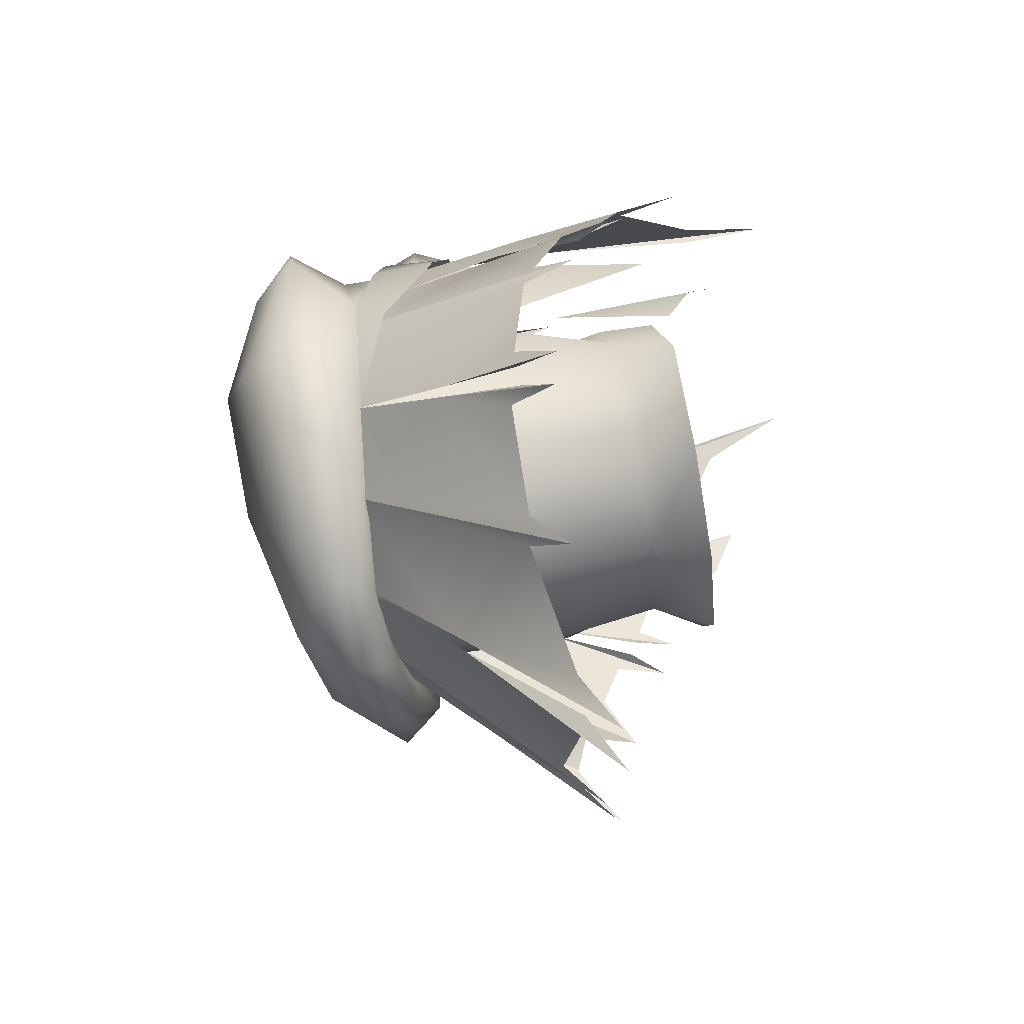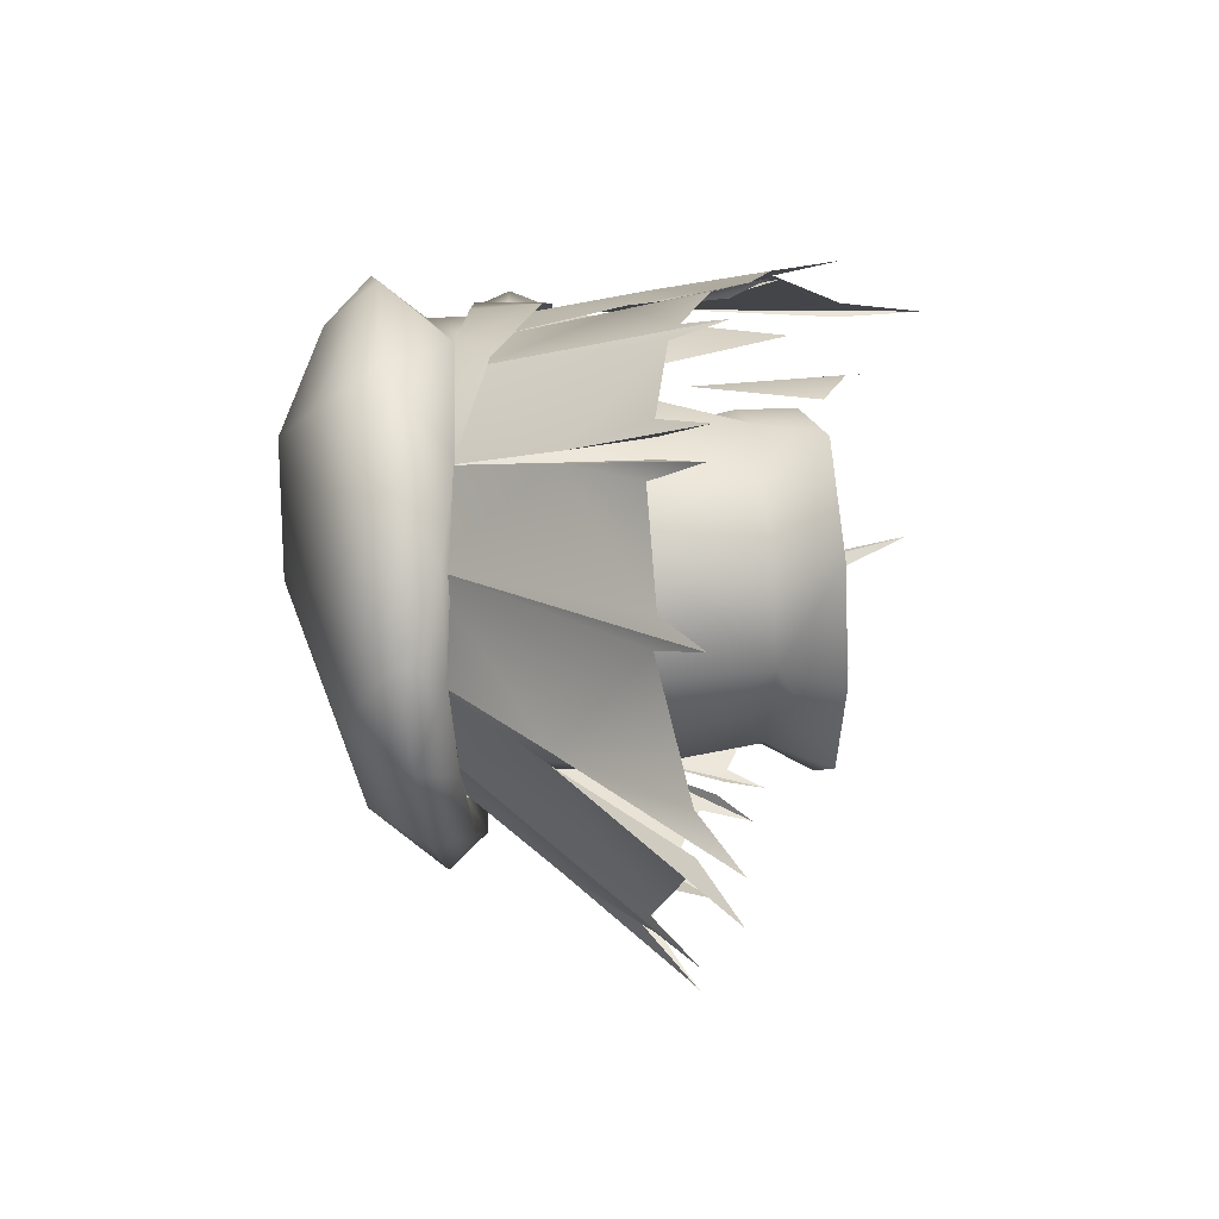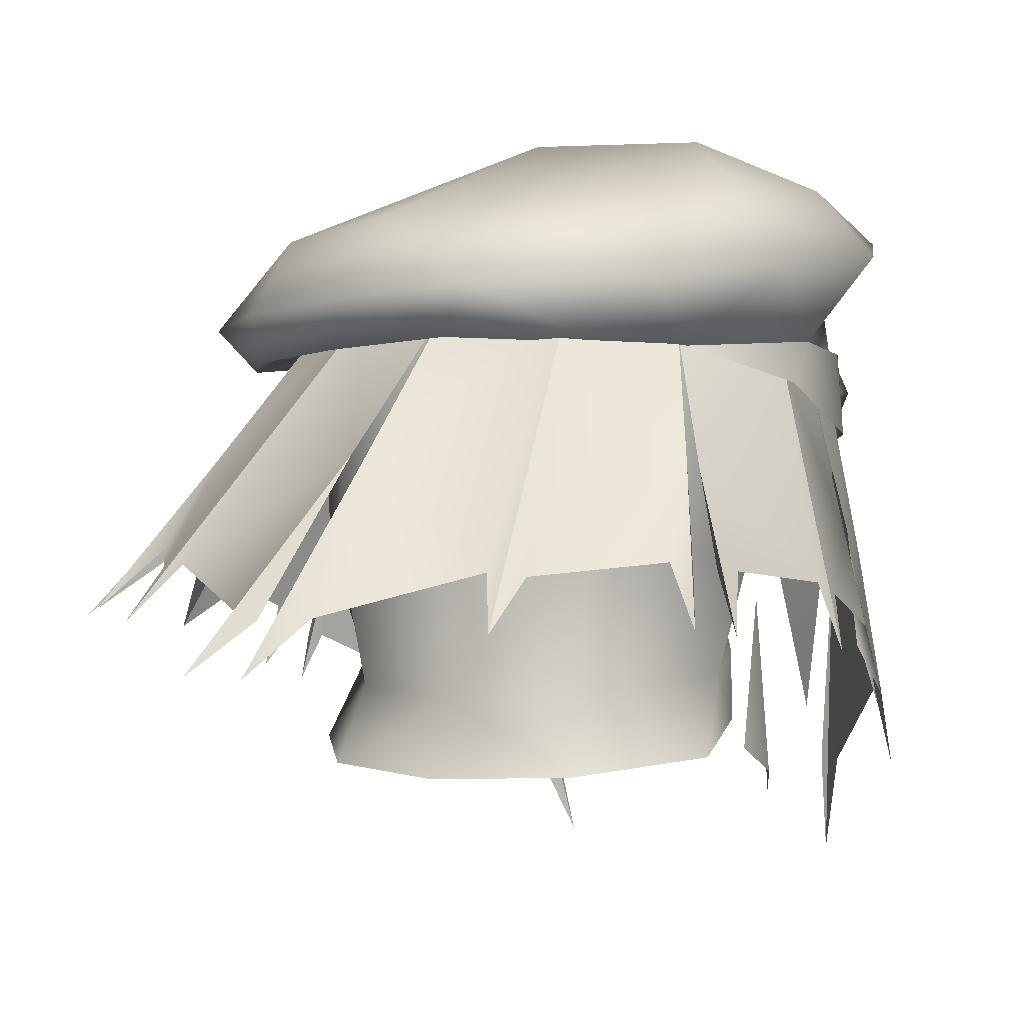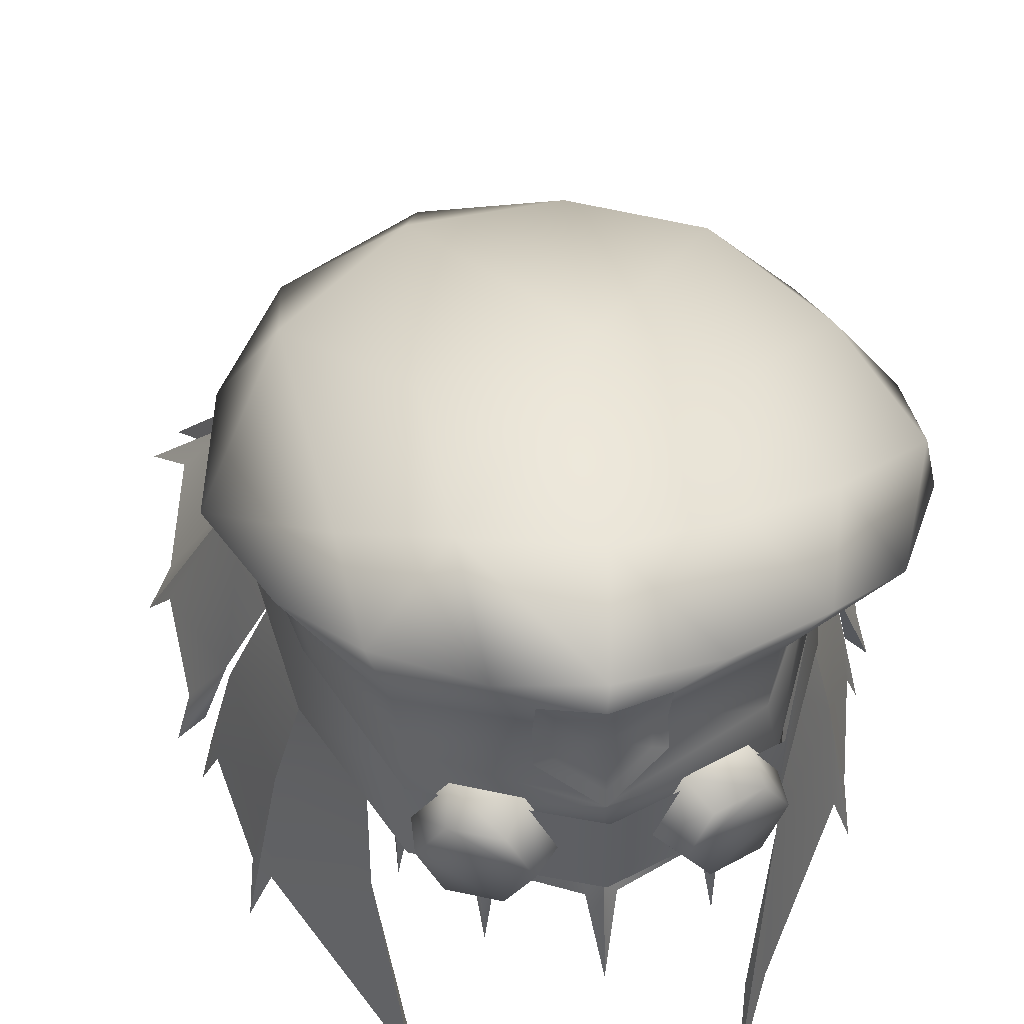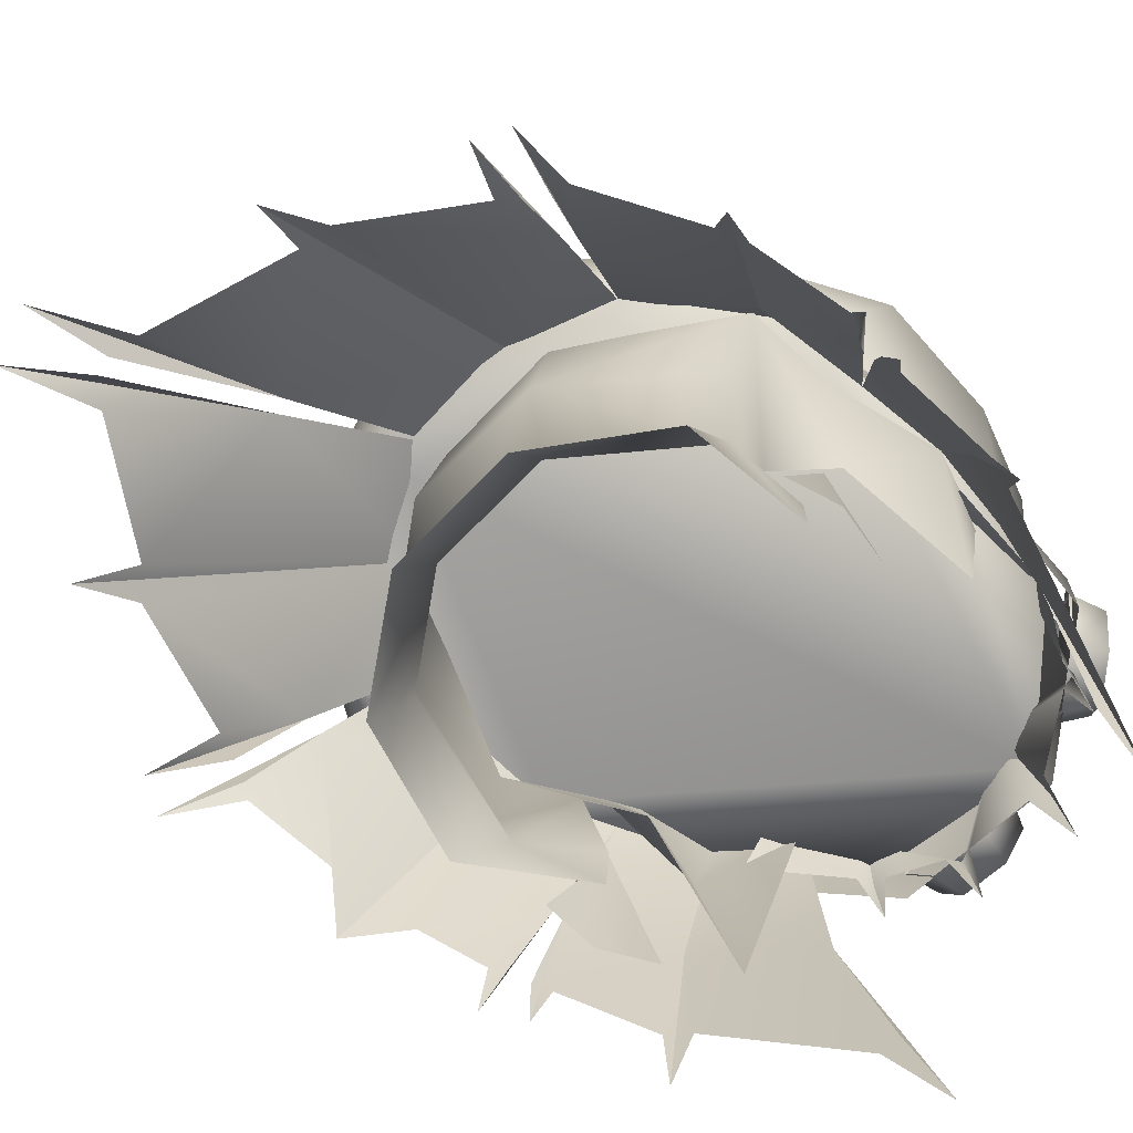
<metadata>
{"format":"obj","ext":"obj","renderer":"f3d","projection":"perspective","resolution":1024,"background":"white","views":[{"elev":-58.4,"azim":-82.4,"up":"+Z"},{"elev":-58.9,"azim":-90.0,"up":"+Z"},{"elev":1.6,"azim":-151.6,"up":"+Y"},{"elev":46.9,"azim":-9.1,"up":"+Y"},{"elev":-73.1,"azim":-117.3,"up":"+Y"}]}
</metadata>
<code>
g mesh00
v -7.678 45.79 -6.238
v -4.273 48.03 -9.257
v -4.649 45.37 -10.54
v -6.756 55.17 0.3314
v -8.273 59.24 -0.504
v -9.228 59.39 -4.029
v -4.941 53.3 -10.03
v -8.506 52.54 -4.771
v -9.228 59.39 -4.029
v 8.506 52.54 -4.771
v 7.236 48.48 -4.388
v 4.941 53.3 -10.03
v 9.228 59.39 -4.029
v 6.756 55.17 0.3314
v 6.161 51.96 -2.466
v 6.147 59.92 6.237
v 8.544 56.09 3.062
v 7.719 60.08 3.895
v 8.273 59.24 -0.504
v -6.39 49.11 -1.42
v -6.161 51.96 -2.466
v -7.236 48.48 -4.388
v -6.476 46.65 -1.509
v 9.228 59.39 -4.029
v 6.756 55.17 0.3314
v 7.206 46.73 3.699
v -6.147 59.92 6.237
v -7.719 60.08 3.895
v -8.544 56.09 3.062
v -7.206 46.73 3.699
v 4.267 48.03 -9.258
v -0.003222 47.75 -10.62
v -0.003222 53.36 -11.64
v -4.771 60.48 -9.356
v -0.003222 45.19 -11.98
v 4.642 45.36 -10.54
v 7.678 45.79 -6.238
v 6.476 46.65 -1.509
v 0 61.21 -10.67
v 4.771 60.48 -9.356
v 6.39 49.11 -1.42
v -6.756 55.17 0.3314
f 1 2 3
f 4 5 6
f 7 8 9
f 10 11 12
f 13 14 15
f 16 17 18
f 18 17 19
f 20 21 22
f 2 1 22
f 22 1 23
f 22 23 20
f 24 19 25
f 25 19 17
f 25 17 26
f 26 17 16
f 27 28 29
f 29 28 5
f 5 4 29
f 29 4 30
f 29 30 27
f 11 31 12
f 12 31 32
f 12 32 33
f 33 32 7
f 33 7 34
f 34 7 9
f 35 32 36
f 36 32 31
f 36 31 37
f 37 31 11
f 37 11 38
f 34 39 33
f 33 39 40
f 33 40 12
f 12 40 13
f 12 13 10
f 10 13 15
f 10 15 11
f 11 15 41
f 11 41 38
f 35 3 32
f 32 3 2
f 32 2 7
f 7 2 22
f 7 22 8
f 8 22 21
f 8 21 9
f 9 21 42
v 0 62.73 11.23
v 0 63.82 11.44
v -1.503 63.79 11.03
v 0 60.7 11.53
v 1.503 61.59 10.81
v -1.503 62.58 10.6
v -1.503 61.59 10.81
v 1.503 62.58 10.6
v 1.503 63.79 11.03
f 43 44 45
f 43 46 47
f 45 48 43
f 43 48 49
f 43 49 46
f 47 50 43
f 43 50 51
f 43 51 44
v 5.014 66.37 6.319
v 1.775 67.64 -0.9267
v 0.6169 67.21 7.672
v 7.986 59.95 3.893
v 8.179 58.34 3.992
v 9.639 60.17 -2.123
v -10.99 63.27 0.6997
v -5.99 61.99 8.055
v -9.107 64.02 5.447
v 5.99 61.99 8.055
v 7.412 64.06 8.493
v 3.756 65.25 10.76
v 6.1 56.94 8.741
v 5.634 56.96 8.936
v 6.086 54.33 8.898
v 12.1 50.27 -2.814
v 10.68 53.45 -1.257
v 12.69 47.97 -2.834
v 9.331 55.82 -10.56
v 11.34 52.53 -11.99
v 12.44 50.59 -14.5
v -9.185 55.99 -11.22
v -9.774 52.85 -13.76
v -11.43 50.83 -15.42
v -10.68 53.45 -1.257
v -12.1 50.27 -2.814
v -12.69 47.97 -2.834
v -6.83 51.42 7.078
v -10 47.51 3.451
v -6.726 44.28 7.963
v 5.712 52.64 -18.43
v 4.026 60.99 -9.881
v 6.724 50.85 -20.18
v -3.771 67.19 6.554
v -6.734 64.87 8.482
v -3.375 65.44 10.87
v -10.01 62.84 -4.934
v -7.362 62.38 -10.25
v -7.683 59.91 -7.937
v 1.503 63.79 11.03
v 2.056 64.25 10.95
v 0 64.29 11.51
v 13.03 60.26 -4.365
v 10.72 63.06 -4.829
v 12.73 62.02 0.05217
v 0 56.75 12.23
v 5.868 56.64 9.865
v 5.868 60 9.988
v 0 60.11 12.35
v -5.868 60 9.988
v -5.868 56.64 9.865
v -3.142 60.04 12.41
v -4.875 60.11 11.73
v -2.315 58.4 12.69
v -5.78 58.53 11.33
v -3.22 56.82 12.29
v -4.952 56.89 11.61
v 3.142 60.04 12.41
v 2.315 58.4 12.69
v 4.875 60.11 11.73
v 3.22 56.82 12.29
v 5.78 58.53 11.33
v 4.952 56.89 11.61
v 10.51 60.64 -9.224
v 7.985 59.43 -10.35
v 6.825 61.03 -12.69
v 3.5 59.8 -12.69
v 2.633 61.42 -13.96
v -1.016 60.16 -12.96
v 6.03 57.92 8.795
v 0 57.72 11.7
v 8.179 58.34 3.992
v 9.639 60.17 -2.123
v 6.638 66.19 0.1135
v 5.014 66.37 6.319
v 8.565 65 4.322
v -3.047 64.97 -9.811
v -4.015 67.69 0.7557
v -3.771 67.19 6.554
v -6.03 57.92 8.795
v -8.179 58.34 3.992
v -7.683 59.91 -7.937
v 1.327 60.37 -11.57
v -9.639 60.17 -2.123
v 7.857 59.89 -7.941
v -9.639 60.17 -2.123
v -7.986 59.95 3.893
v -5.67 59.89 8.454
v 0 62.83 11.05
v 6.03 57.92 8.795
v -5.868 56.64 9.865
v -5.868 60 9.988
v -8.588 56.91 3.814
v -7.683 59.91 -7.937
v -9.923 58.7 -4.008
v -9.639 60.17 -2.123
v -8.294 59.87 3.921
v 0 63.82 11.44
v -2.056 64.25 10.95
v 11.95 59.47 -0.649
v 10.81 59.19 -6.24
v 7.857 59.89 -7.941
v 10.59 62.08 5.572
v 9.566 60.93 4.703
v 13.06 60.26 0.4588
v -7.348 60.23 -7.967
v -4.026 60.99 -9.881
v 6.724 50.85 -20.18
v 4.026 60.99 -9.881
v 6.837 52.51 -17.9
v 6.11 56.94 8.064
v 7.53 56.87 4.433
v 6.676 58.58 4.842
v 12.44 50.59 -14.5
v 10.81 52.51 -12.37
v 9.331 55.82 -10.56
v 8.121 58.29 3.624
v 6.759 58.27 6.639
v 9.537 52.44 3.068
v 6.83 51.42 7.078
v 11.99 47.41 -1.336
v 11.51 49.18 -1.556
v 10.63 53.45 -0.8416
v 3.774 56.49 10.85
v 3.658 53.33 11.12
v 3.983 56.52 10.31
v 10.68 53.45 -1.257
v 11.62 49.55 -2.358
v 12.69 47.97 -2.834
v 3.203 56.29 10.75
v 3.658 53.33 11.12
v 9.537 52.44 3.068
v 10.86 44.87 2.965
v 10.56 47.65 2.638
v 0 52.15 12.4
v 0.5062 55.32 11.37
v 0 55.35 11.94
v 0 59.39 10.49
v 5.496 58.96 8.31
v 5.496 58.96 8.31
v 6.1 56.94 8.741
v 6.086 54.33 8.898
v -8.799 58.69 0.2585
v -9.476 59.28 -3.918
v 5.611 40.59 9.55
v 6.726 44.28 7.963
v 10 47.51 3.451
v 10.86 44.87 2.965
v 10.63 53.45 -0.8416
v 11.38 49.03 -0.8255
v 11.99 47.41 -1.336
v 8.799 58.69 0.2585
v 8.121 58.29 3.624
v -3.983 56.52 10.31
v -3.658 53.33 11.12
v -3.774 56.49 10.85
v 9.185 55.99 -11.22
v 10.25 52.42 -13.01
v 11.43 50.83 -15.42
v -3.658 53.33 11.12
v -3.203 56.29 10.75
v 11.43 50.83 -15.42
v 9.774 52.85 -13.76
v 9.185 55.99 -11.22
v -6.11 56.94 8.064
v -6.086 54.33 8.898
v -6.1 56.94 8.741
v 0 52.15 12.4
v 0 55.35 11.94
v -0.5062 55.32 11.37
v 0 59.39 10.49
v -5.496 58.96 8.31
v -6.1 56.94 8.741
v -5.634 56.96 8.936
v -6.086 54.33 8.898
v -5.496 58.96 8.31
v -6.676 58.58 4.842
v -7.53 56.87 4.433
v 13.2 49.73 -7.649
v 12.25 51.99 -7.475
v 1.048 49.6 -25.14
v 0.3326 51.17 -22.18
v 0.2875 56.27 -16.65
v 12.4 51.52 -6.351
v 7.348 60.23 -7.967
v 9.476 59.28 -3.918
v -0.2875 56.27 -16.65
v -0.3326 51.17 -22.18
v -1.048 49.6 -25.14
v 6.83 51.42 7.078
v 5.939 44.3 8.262
v 5.611 40.59 9.55
v -11.43 50.83 -15.42
v -10.25 52.42 -13.01
v -9.185 55.99 -11.22
v -11.62 49.55 -2.358
v -9.476 59.28 -3.918
v -7.348 60.23 -7.967
v -9.331 55.82 -10.56
v -5.611 40.59 9.55
v -5.611 40.59 9.55
v -5.939 44.3 8.262
v -6.83 51.42 7.078
v 13.2 49.73 -7.649
v 9.476 59.28 -3.918
v 8.799 58.69 0.2585
v 0.2875 56.27 -16.65
v 0 61.44 -10.71
v -4.026 60.99 -9.881
v 0 61.44 -10.71
v -0.2875 56.27 -16.65
v -9.331 55.82 -10.56
v -10.81 52.51 -12.37
v -12.44 50.59 -14.5
v 7.348 60.23 -7.967
v -6.724 50.85 -20.18
v -5.712 52.64 -18.43
v -1.336 51.26 -21.64
v -1.048 49.6 -25.14
v -6.837 52.51 -17.9
v -6.724 50.85 -20.18
v -12.4 51.52 -6.351
v -13.2 49.73 -7.649
v -9.537 52.44 3.068
v -10.86 44.87 2.965
v -13.2 49.73 -7.649
v -12.25 51.99 -7.475
v -11.34 52.53 -11.99
v -12.44 50.59 -14.5
v -6.759 58.27 6.639
v -8.121 58.29 3.624
v -8.799 58.69 0.2585
v -10.63 53.45 -0.8416
v -8.121 58.29 3.624
v -9.537 52.44 3.068
v 1.336 51.26 -21.64
v 1.048 49.6 -25.14
v 6.971 43.8 0.5877
v 7.812 44.8 -1.25
v 7.176 51.01 -0.9774
v 7.615 45.8 -3.008
v -6.971 43.8 0.5877
v -7.176 51.01 -0.9774
v -7.812 44.8 -1.25
v -7.615 45.8 -3.008
v -8.179 58.34 3.992
v -6.03 57.92 8.795
v -0.0153 59.79 11.41
v 5.67 59.89 8.454
v 5.868 60 9.988
v 5.868 56.64 9.865
v 8.294 59.87 3.921
v 8.588 56.91 3.814
v 9.639 60.17 -2.123
v 9.923 58.7 -4.008
v 7.857 59.89 -7.941
v 10.59 62.08 5.572
v 7.412 64.06 8.493
v 3.756 65.25 10.76
v -0.0153 65.76 11.64
v -7.14 66.03 4.772
v -7.835 65.66 -4.655
v 7.293 63.75 -9.409
v 2.543 64.46 -10.83
v -2.167 61.98 -13.84
v -4.748 60.37 -10.86
v -3.375 65.44 10.87
v -6.734 64.87 8.482
v -9.107 64.02 5.447
v -11.51 49.18 -1.556
v -11.99 47.41 -1.336
v -11.38 49.03 -0.8255
v -10.56 47.65 2.638
v -10.86 44.87 2.965
v -5.718 58.59 9.889
v -4.681 56.52 10.24
v -2.511 56.44 11.1
v -1.376 58.42 11.6
v -2.413 60.48 11.25
v -4.584 60.56 10.39
v 5.718 58.59 9.889
v 4.681 56.52 10.24
v 2.511 56.44 11.1
v 1.376 58.42 11.6
v 2.413 60.48 11.25
v 4.584 60.56 10.39
v 0 57.72 11.7
v 2.056 62.49 10.35
v 1.503 62.58 10.6
v 2.056 61.23 10.65
v 1.503 61.59 10.81
v 0 60.01 11.64
v 0 60.7 11.53
v -2.056 61.23 10.65
v -1.503 61.59 10.81
v -2.056 62.49 10.35
v -1.503 62.58 10.6
v -1.503 63.79 11.03
v 1.327 60.37 -11.57
f 52 53 54
f 55 56 57
f 58 59 60
f 61 62 63
f 64 65 66
f 67 68 69
f 70 71 72
f 73 74 75
f 76 77 78
f 79 80 81
f 82 83 84
f 85 86 87
f 88 89 90
f 91 92 93
f 94 95 96
f 97 98 99
f 99 100 97
f 97 100 101
f 97 101 102
f 103 104 105
f 105 104 106
f 105 106 107
f 107 106 108
f 109 110 111
f 111 110 112
f 111 112 113
f 113 112 114
f 115 116 117
f 117 116 118
f 117 118 119
f 119 118 120
f 121 122 123
f 123 122 124
f 125 126 127
f 53 52 125
f 128 129 53
f 53 129 130
f 53 130 54
f 131 132 122
f 133 134 135
f 136 124 134
f 134 124 122
f 134 122 135
f 135 122 132
f 137 138 59
f 59 138 139
f 59 139 140
f 56 55 141
f 142 143 144
f 145 146 147
f 147 146 144
f 147 144 148
f 148 144 143
f 91 93 149
f 149 93 150
f 61 63 140
f 59 58 137
f 137 58 88
f 137 88 90
f 94 151 152
f 152 151 57
f 152 57 153
f 62 61 154
f 154 61 155
f 154 155 156
f 157 158 73
f 159 160 161
f 162 163 164
f 165 166 167
f 168 169 170
f 170 169 171
f 172 173 174
f 175 176 177
f 178 179 180
f 181 182 175
f 183 184 185
f 186 187 188
f 188 187 189
f 65 64 190
f 164 191 162
f 162 191 192
f 162 192 193
f 194 195 76
f 196 197 171
f 171 197 198
f 171 198 170
f 170 198 199
f 200 201 202
f 203 204 200
f 200 204 183
f 200 183 201
f 201 183 185
f 205 206 207
f 208 209 210
f 207 211 212
f 213 214 215
f 216 217 218
f 219 220 221
f 221 220 222
f 223 224 225
f 225 224 226
f 218 227 216
f 216 227 228
f 216 228 229
f 230 70 231
f 232 233 234
f 68 67 235
f 236 237 70
f 70 237 230
f 238 239 240
f 241 242 243
f 244 245 246
f 78 247 76
f 248 249 250
f 79 81 251
f 252 253 254
f 255 256 68
f 68 256 257
f 68 255 235
f 71 70 231
f 258 259 83
f 260 261 262
f 263 264 265
f 214 161 215
f 215 161 160
f 215 160 266
f 267 260 268
f 268 260 262
f 268 262 269
f 269 262 270
f 74 73 271
f 271 73 158
f 271 158 272
f 77 76 273
f 273 76 195
f 273 195 274
f 275 276 80
f 277 248 278
f 278 248 250
f 278 250 279
f 279 250 280
f 80 79 275
f 275 79 281
f 275 281 282
f 283 284 285
f 285 284 286
f 83 82 258
f 258 82 287
f 258 287 288
f 289 290 291
f 291 290 292
f 293 294 295
f 295 294 296
f 137 297 138
f 138 297 298
f 138 298 139
f 139 298 299
f 139 299 140
f 140 299 300
f 140 300 61
f 301 302 303
f 303 302 304
f 303 304 305
f 305 304 306
f 305 306 307
f 308 127 309
f 309 127 126
f 309 126 310
f 310 126 54
f 310 54 311
f 311 54 85
f 311 85 87
f 86 85 312
f 312 85 129
f 312 129 313
f 313 129 128
f 313 128 89
f 95 115 314
f 314 115 117
f 314 117 315
f 315 117 119
f 315 119 316
f 316 119 120
f 316 120 317
f 63 311 140
f 140 311 318
f 140 318 59
f 59 318 319
f 59 319 60
f 89 88 313
f 313 88 58
f 313 58 312
f 312 58 320
f 312 320 86
f 187 181 189
f 189 181 175
f 189 175 190
f 190 175 177
f 190 177 65
f 321 322 284
f 284 322 323
f 284 323 286
f 286 323 324
f 286 324 325
f 225 205 223
f 223 205 207
f 223 207 222
f 222 207 212
f 222 212 221
f 104 326 106
f 106 326 327
f 106 327 108
f 108 327 328
f 108 328 107
f 107 328 329
f 107 329 105
f 105 329 330
f 105 330 103
f 103 330 331
f 103 331 104
f 104 331 326
f 332 114 333
f 333 114 112
f 333 112 334
f 334 112 110
f 334 110 335
f 335 110 109
f 335 109 336
f 336 109 111
f 336 111 337
f 337 111 113
f 337 113 332
f 332 113 114
f 298 338 299
f 299 338 141
f 299 141 300
f 300 141 55
f 300 55 61
f 61 55 57
f 61 57 155
f 155 57 151
f 155 151 156
f 156 151 94
f 156 94 96
f 92 91 339
f 339 91 340
f 339 340 341
f 341 340 342
f 341 342 343
f 343 342 344
f 343 344 345
f 345 344 346
f 345 346 347
f 347 346 348
f 347 348 150
f 150 348 349
f 150 349 149
f 95 94 115
f 115 94 152
f 115 152 116
f 116 152 153
f 116 153 118
f 118 153 350
f 118 350 120
f 120 350 90
f 120 90 317
f 317 90 89
f 317 89 316
f 316 89 128
f 316 128 315
f 315 128 53
f 315 53 314
f 314 53 125
f 314 125 95
f 95 125 127
f 95 127 96
f 96 127 308
f 96 308 156

</code>
